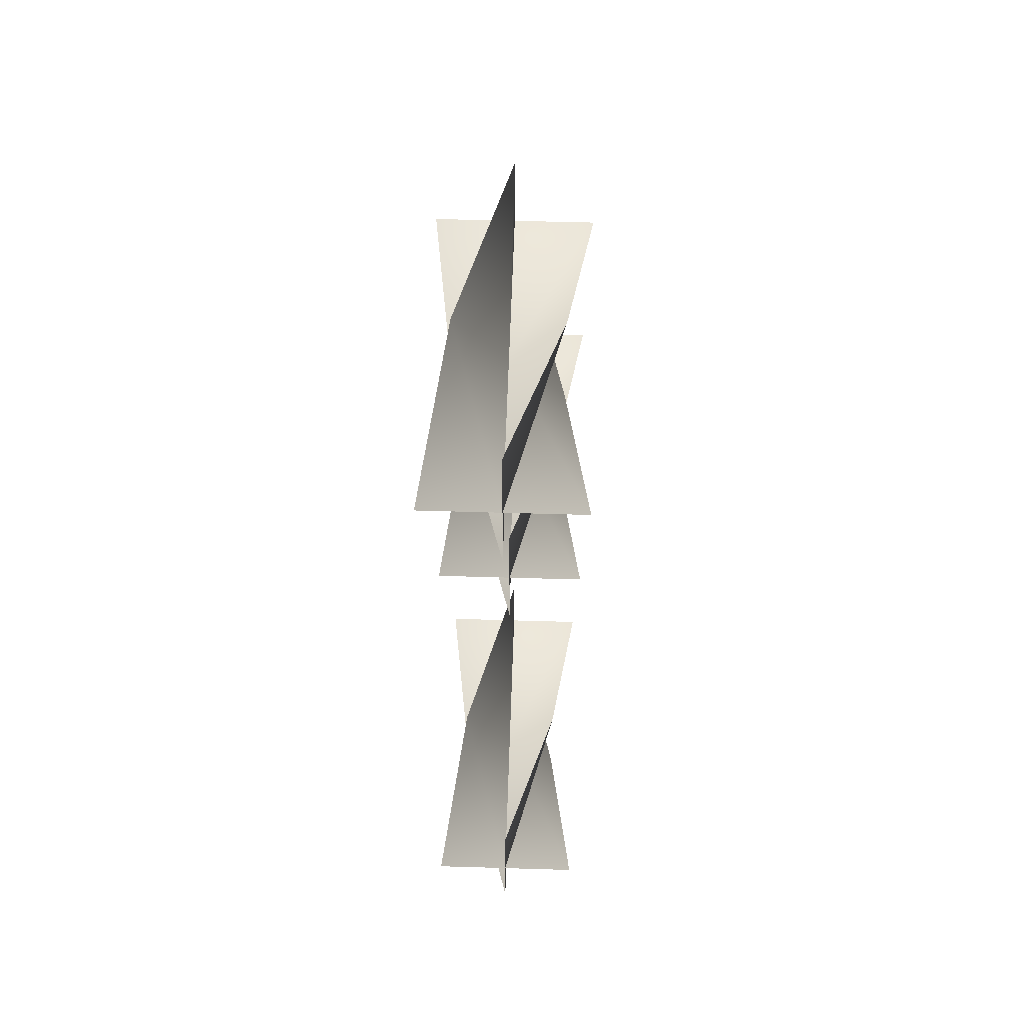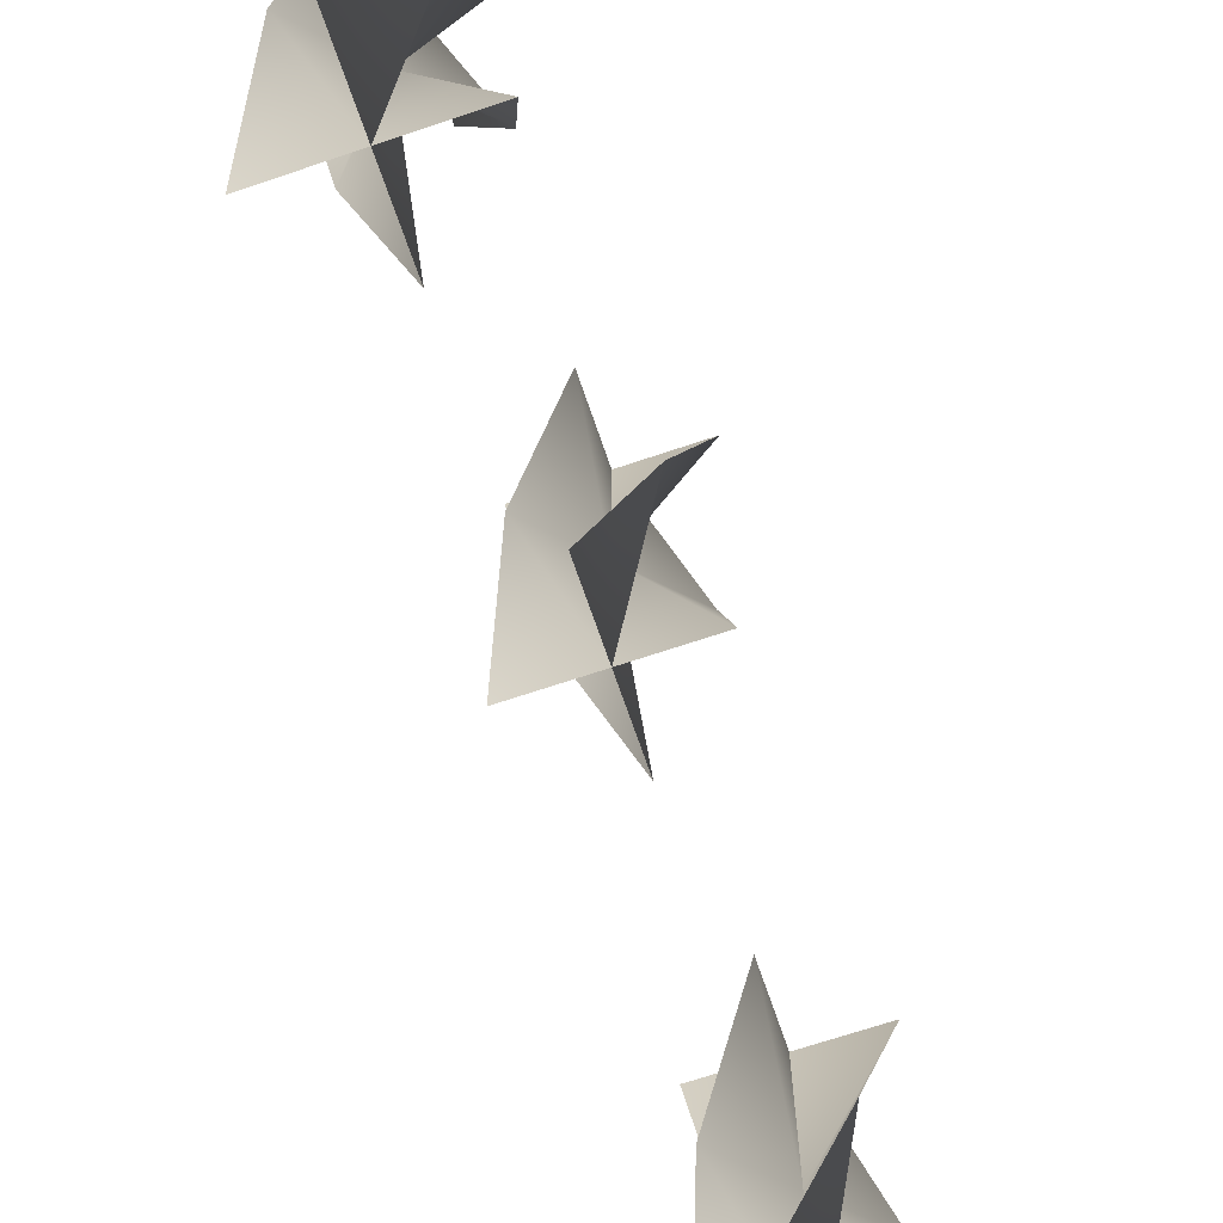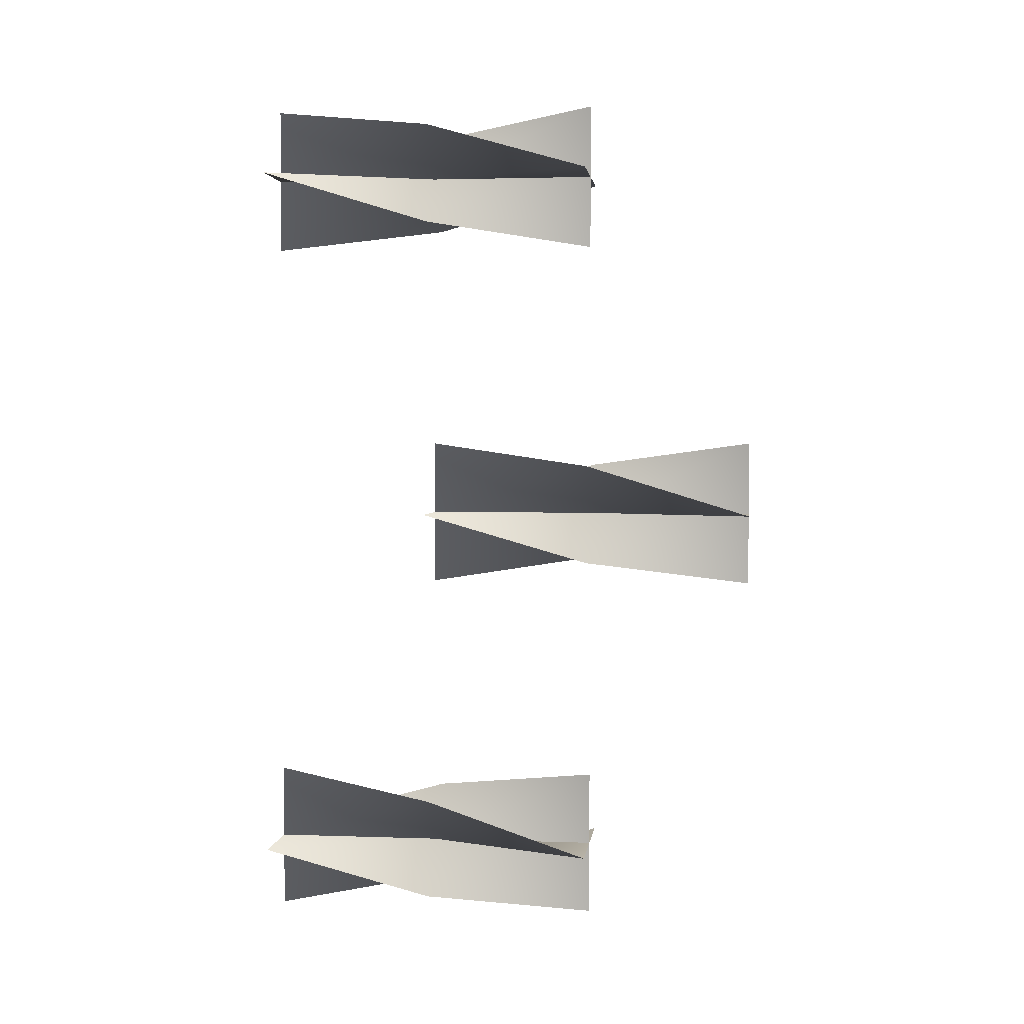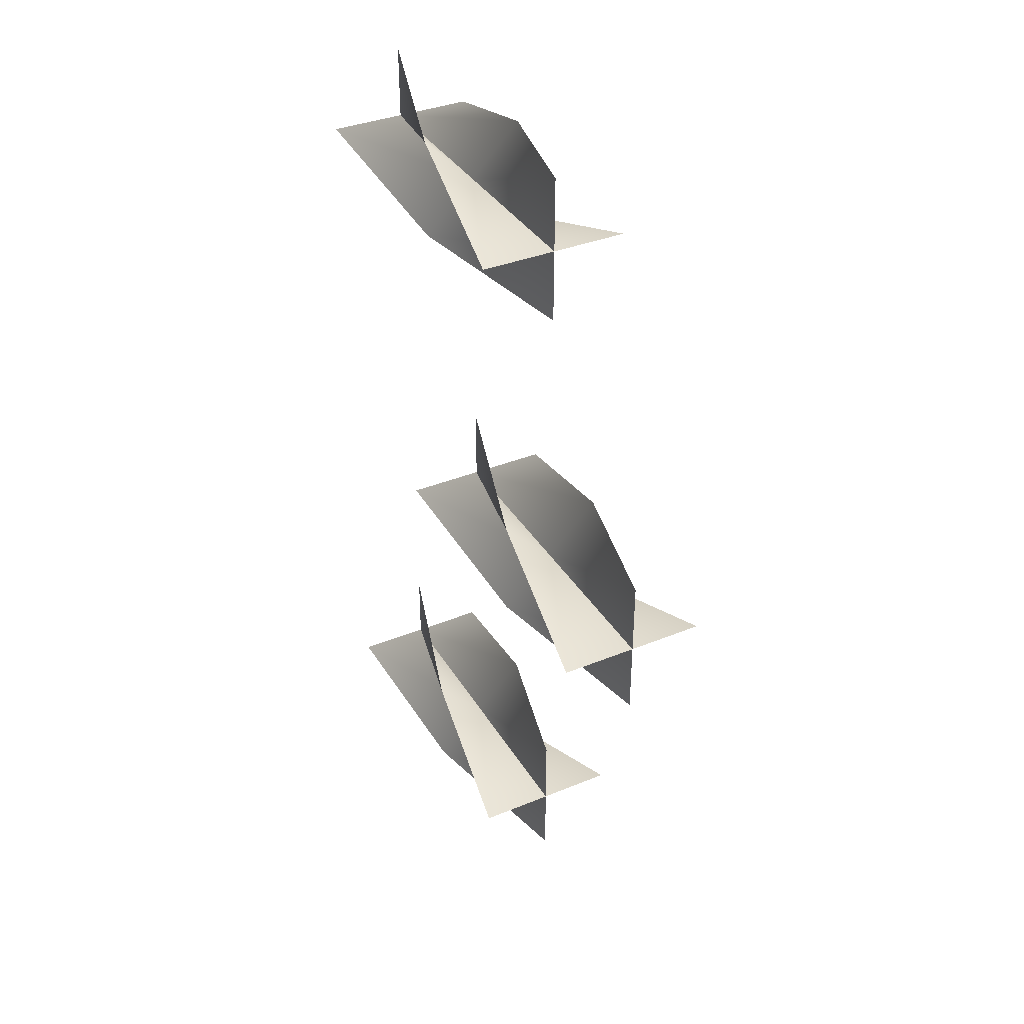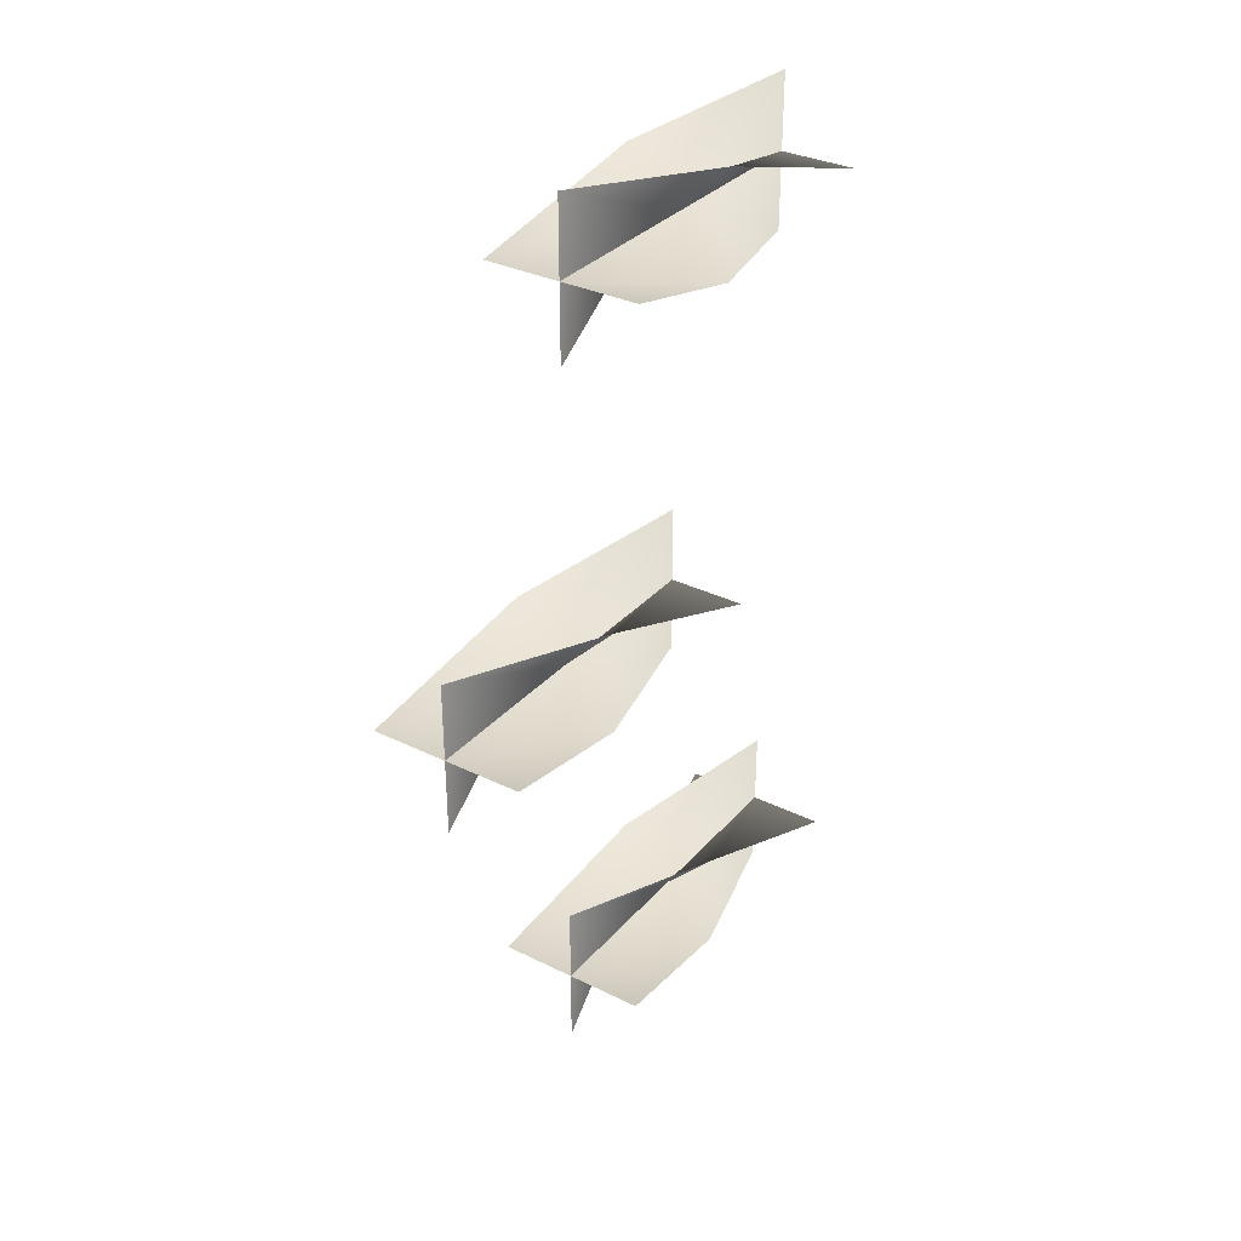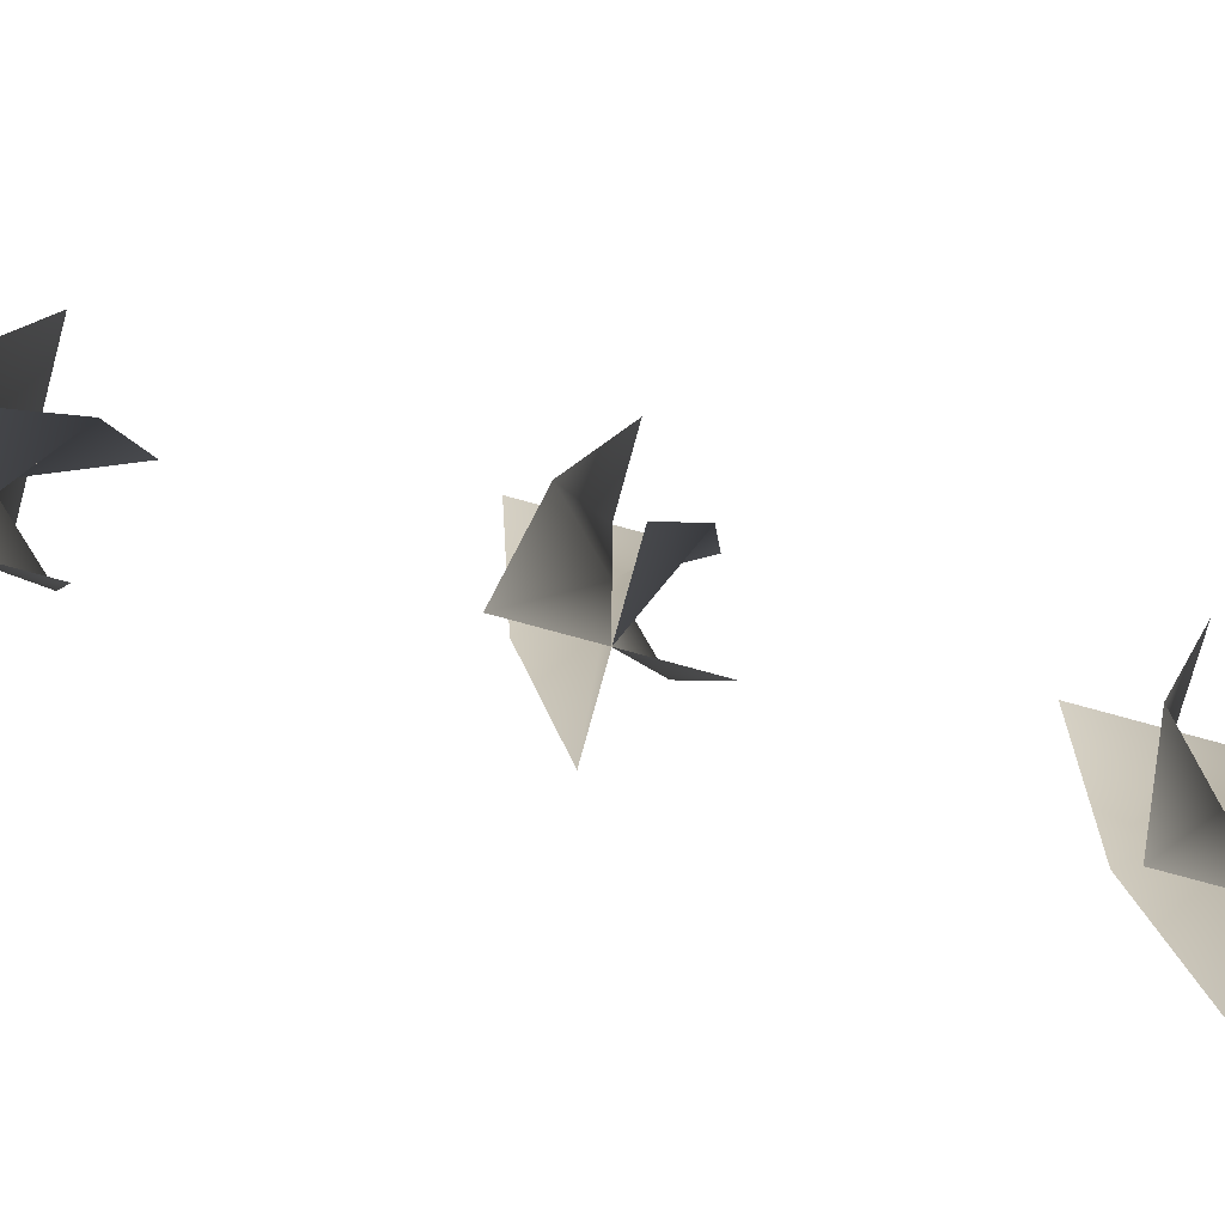
<metadata>
{"format":"obj","ext":"obj","renderer":"f3d","projection":"perspective","resolution":1024,"background":"white","views":[{"elev":54.8,"azim":1.8,"up":"+Z"},{"elev":-68.4,"azim":18.7,"up":"+Y"},{"elev":2.4,"azim":96.9,"up":"+Z"},{"elev":36.8,"azim":152.2,"up":"+Z"},{"elev":32.8,"azim":-145.8,"up":"+Z"},{"elev":-76.8,"azim":-105.3,"up":"+Y"}]}
</metadata>
<code>
v -0.02315 0.743 -0.1398
v -7.064e-07 0.743 -0.163
v -7.064e-07 0.666 -0.163
v -0.0339 0.666 -0.163
v 0.0339 0.666 -0.163
v 0.02315 0.743 -0.1861
v 2.986e-07 0.82 -0.1291
v -7.064e-07 0.82 -0.163
v -5.961e-08 0.82 -0.1969
v 0.02315 0.743 -0.1398
v -7.064e-07 0.743 -0.163
v -7.064e-07 0.666 -0.163
v 2.986e-07 0.666 -0.1291
v -5.961e-08 0.666 -0.1969
v -0.02315 0.743 -0.1861
v 0.0339 0.82 -0.163
v -7.064e-07 0.82 -0.163
v -0.0339 0.82 -0.163
v -0.02315 0.743 -0.1398
v -0.0339 0.666 -0.163
v -7.064e-07 0.666 -0.163
v -7.064e-07 0.743 -0.163
v 0.0339 0.666 -0.163
v 0.02315 0.743 -0.1861
v 2.986e-07 0.82 -0.1291
v -7.064e-07 0.82 -0.163
v -5.961e-08 0.82 -0.1969
v 0.02315 0.743 -0.1398
v 2.986e-07 0.666 -0.1291
v -7.064e-07 0.666 -0.163
v -7.064e-07 0.743 -0.163
v -5.961e-08 0.666 -0.1969
v -0.02315 0.743 -0.1861
v 0.0339 0.82 -0.163
v -7.064e-07 0.82 -0.163
v -0.0339 0.82 -0.163
v -0.02315 0.743 0.1865
v -9.876e-08 0.743 0.1633
v -9.876e-08 0.666 0.1633
v -0.0339 0.666 0.1633
v 0.0339 0.666 0.1633
v 0.02315 0.743 0.1402
v 2.081e-07 0.82 0.1972
v -9.876e-08 0.82 0.1633
v 5.48e-07 0.82 0.1294
v 0.02315 0.743 0.1865
v -9.876e-08 0.743 0.1633
v -9.876e-08 0.666 0.1633
v 2.081e-07 0.666 0.1972
v -1.104e-06 0.666 0.1294
v -0.02315 0.743 0.1402
v 0.0339 0.82 0.1633
v -9.876e-08 0.82 0.1633
v -0.0339 0.82 0.1633
v -0.02315 0.743 0.1865
v -0.0339 0.666 0.1633
v -9.876e-08 0.666 0.1633
v -9.876e-08 0.743 0.1633
v 0.0339 0.666 0.1633
v 0.02315 0.743 0.1402
v 2.081e-07 0.82 0.1972
v -9.876e-08 0.82 0.1633
v 5.48e-07 0.82 0.1294
v 0.02315 0.743 0.1865
v 2.081e-07 0.666 0.1972
v -9.876e-08 0.666 0.1633
v -9.876e-08 0.743 0.1633
v -1.104e-06 0.666 0.1294
v -0.02315 0.743 0.1402
v 0.0339 0.82 0.1633
v -9.876e-08 0.82 0.1633
v -0.0339 0.82 0.1633
v -0.02315 0.82 0.02315
v 0 0.82 0
v 0 0.7431 0
v -0.0339 0.7431 -6.468e-07
v 0.0339 0.7431 6.468e-07
v 0.02315 0.82 -0.02315
v -6.468e-07 0.897 0.0339
v 0 0.897 0
v 6.468e-07 0.897 -0.0339
v 0.02315 0.82 0.02315
v 0 0.82 0
v 0 0.7431 0
v -6.468e-07 0.7431 0.0339
v 6.468e-07 0.7431 -0.0339
v -0.02315 0.82 -0.02315
v 0.0339 0.897 6.468e-07
v 0 0.897 0
v -0.0339 0.897 -6.468e-07
v -0.02315 0.82 0.02315
v -0.0339 0.7431 -6.468e-07
v 0 0.7431 0
v 0 0.82 0
v 0.0339 0.7431 6.468e-07
v 0.02315 0.82 -0.02315
v -6.468e-07 0.897 0.0339
v 0 0.897 0
v 6.468e-07 0.897 -0.0339
v 0.02315 0.82 0.02315
v -6.468e-07 0.7431 0.0339
v 0 0.7431 0
v 0 0.82 0
v 6.468e-07 0.7431 -0.0339
v -0.02315 0.82 -0.02315
v 0.0339 0.897 6.468e-07
v 0 0.897 0
v -0.0339 0.897 -6.468e-07
g Candlestick_01_(14)_6583_32
f 1 3 2
f 1 4 3
f 2 3 5
f 2 5 6
f 7 1 2
f 7 2 8
f 8 2 6
f 8 6 9
f 10 12 11
f 10 13 12
f 11 12 14
f 11 14 15
f 16 10 11
f 16 11 17
f 17 11 15
f 17 15 18
f 19 21 20
f 19 22 21
f 22 23 21
f 22 24 23
f 25 22 19
f 25 26 22
f 26 24 22
f 26 27 24
f 28 30 29
f 28 31 30
f 31 32 30
f 31 33 32
f 34 31 28
f 34 35 31
f 35 33 31
f 35 36 33
f 37 39 38
f 37 40 39
f 38 39 41
f 38 41 42
f 43 37 38
f 43 38 44
f 44 38 42
f 44 42 45
f 46 48 47
f 46 49 48
f 47 48 50
f 47 50 51
f 52 46 47
f 52 47 53
f 53 47 51
f 53 51 54
f 55 57 56
f 55 58 57
f 58 59 57
f 58 60 59
f 61 58 55
f 61 62 58
f 62 60 58
f 62 63 60
f 64 66 65
f 64 67 66
f 67 68 66
f 67 69 68
f 70 67 64
f 70 71 67
f 71 69 67
f 71 72 69
f 73 75 74
f 73 76 75
f 74 75 77
f 74 77 78
f 79 73 74
f 79 74 80
f 80 74 78
f 80 78 81
f 82 84 83
f 82 85 84
f 83 84 86
f 83 86 87
f 88 82 83
f 88 83 89
f 89 83 87
f 89 87 90
f 91 93 92
f 91 94 93
f 94 95 93
f 94 96 95
f 97 94 91
f 97 98 94
f 98 96 94
f 98 99 96
f 100 102 101
f 100 103 102
f 103 104 102
f 103 105 104
f 106 103 100
f 106 107 103
f 107 105 103
f 107 108 105

</code>
